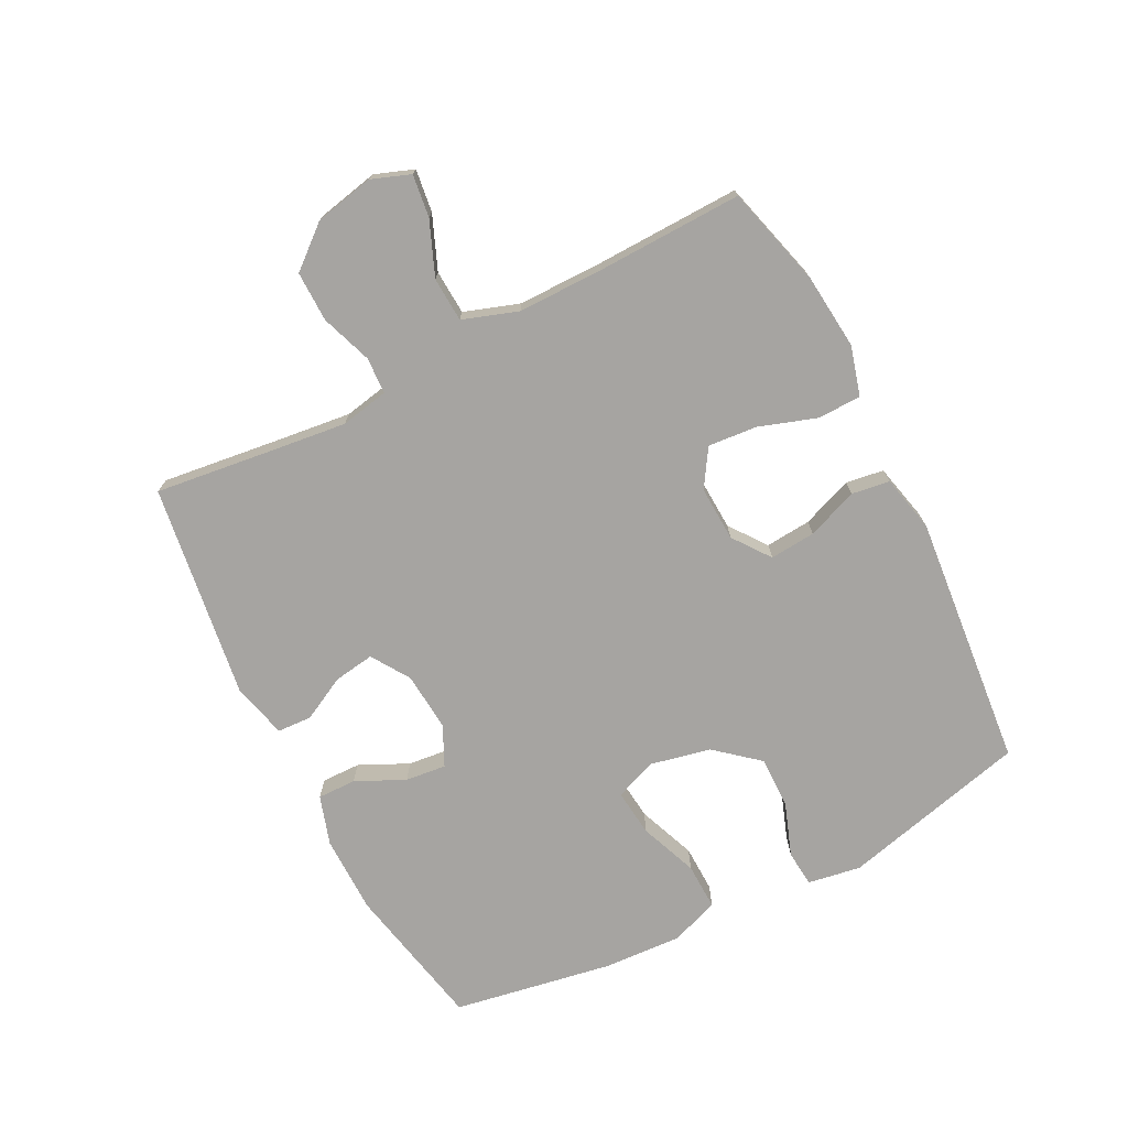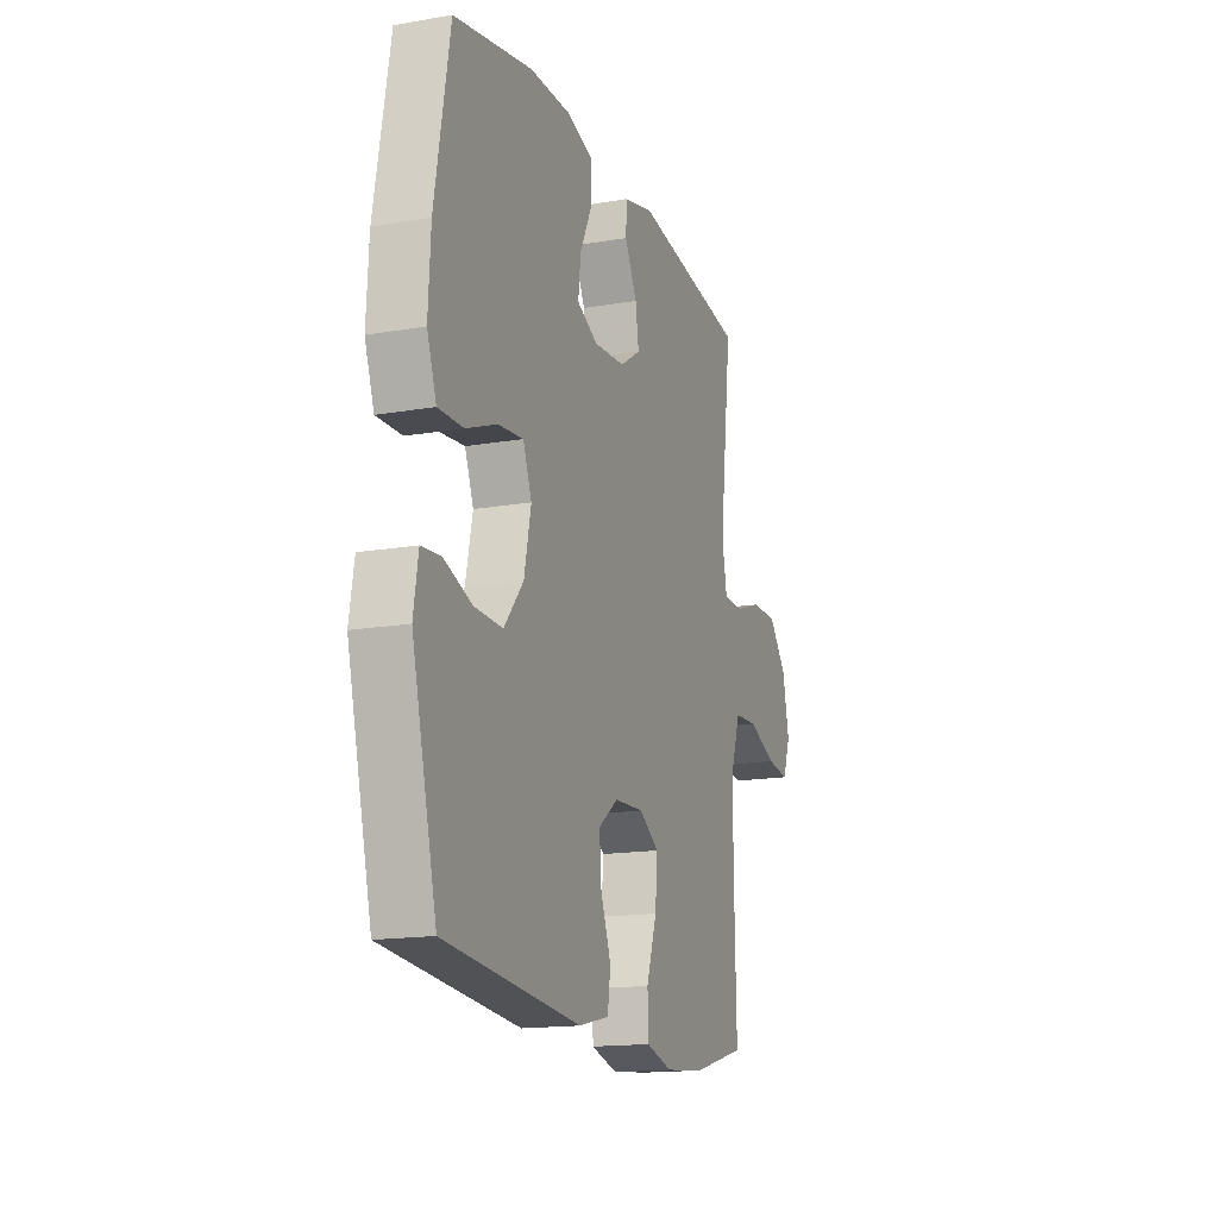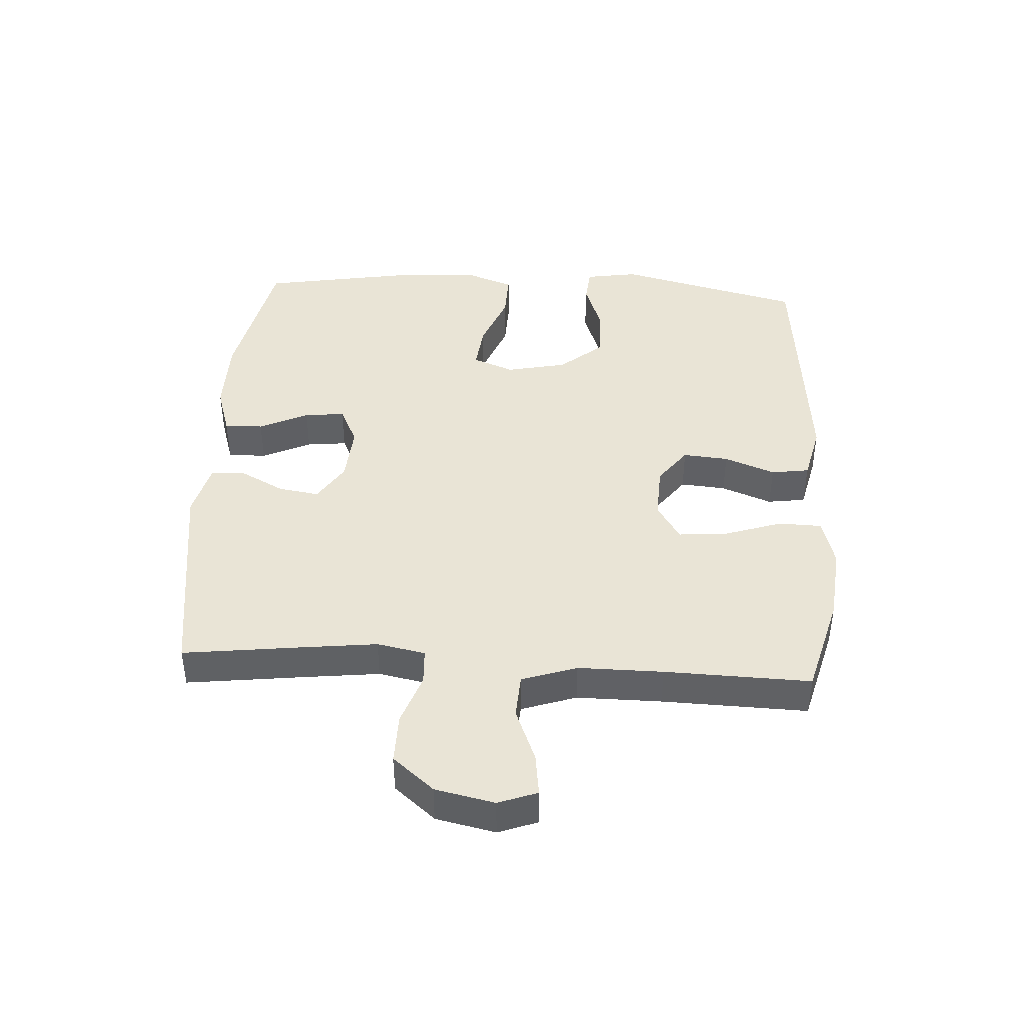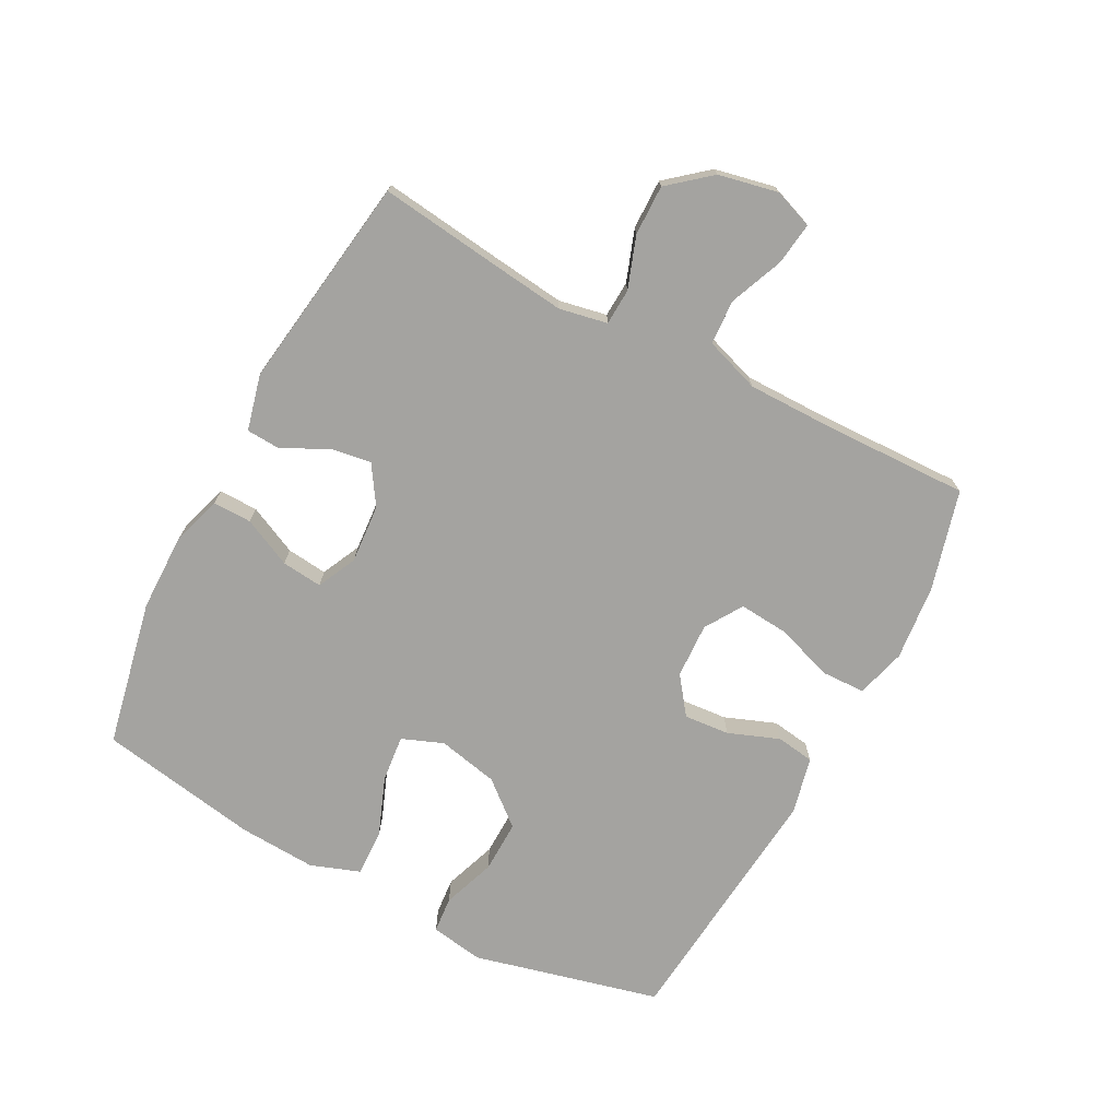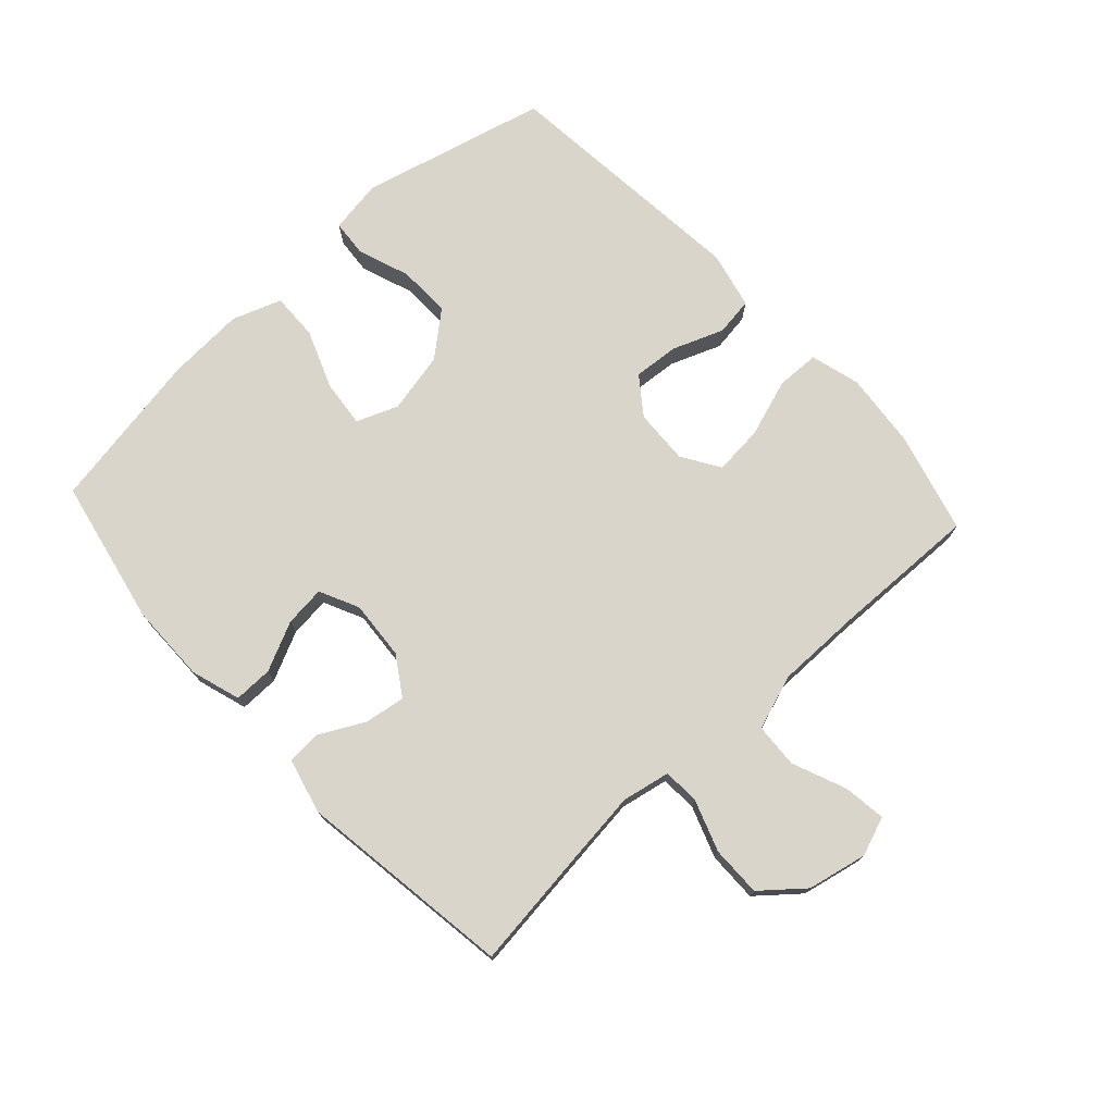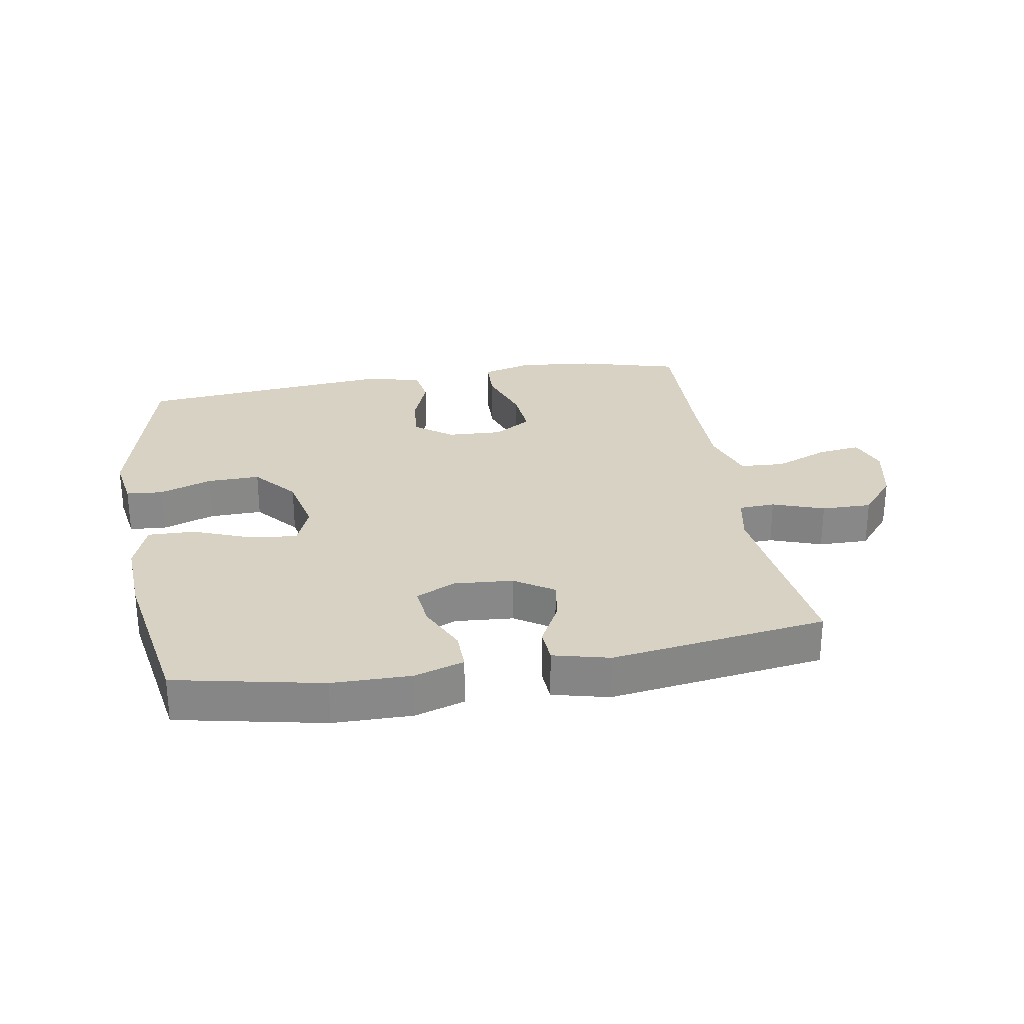
<metadata>
{"format":"obj","ext":"obj","renderer":"f3d","projection":"perspective","resolution":1024,"background":"white","views":[{"elev":-73.5,"azim":117.1,"up":"+Y"},{"elev":-15.9,"azim":-70.3,"up":"+Z"},{"elev":42.6,"azim":93.5,"up":"+Y"},{"elev":-72.9,"azim":62.2,"up":"+Y"},{"elev":74.3,"azim":47.4,"up":"+Y"},{"elev":27.7,"azim":-9.6,"up":"+Y"}]}
</metadata>
<code>
v -0.5 0.07 -0.5
v -0.574 0.07 -0.202
v -0.56 0.07 -0.117
v -0.502 0.07 -0.112
v -0.418 0.07 -0.142
v -0.334 0.07 -0.144
v -0.276 0.07 -0.075
v -0.255 0.07 0.022
v -0.281 0.07 0.088
v -0.356 0.07 0.08
v -0.449 0.07 0.044
v -0.524 0.07 0.042
v -0.552 0.07 0.12
v -0.545 0.07 0.244
v -0.5 0.07 0.5
v -0.266 0.07 0.548
v -0.141 0.07 0.549
v -0.062 0.07 0.524
v -0.063 0.07 0.462
v -0.1 0.07 0.384
v -0.107 0.07 0.319
v -0.044 0.07 0.289
v 0.05 0.07 0.296
v 0.112 0.07 0.336
v 0.102 0.07 0.401
v 0.065 0.07 0.472
v 0.068 0.07 0.527
v 0.157 0.07 0.549
v 0.5 0.07 0.5
v 0.476 0.07 0.308
v 0.462 0.07 0.19
v 0.477 0.07 0.113
v 0.535 0.07 0.11
v 0.617 0.07 0.139
v 0.697 0.07 0.14
v 0.752 0.07 0.074
v 0.772 0.07 -0.021
v 0.749 0.07 -0.083
v 0.681 0.07 -0.074
v 0.595 0.07 -0.039
v 0.524 0.07 -0.043
v 0.494 0.07 -0.131
v 0.494 0.07 -0.267
v 0.5 0.07 -0.5
v 0.34 0.07 -0.543
v 0.219 0.07 -0.555
v 0.14 0.07 -0.533
v 0.138 0.07 -0.464
v 0.169 0.07 -0.372
v 0.176 0.07 -0.293
v 0.116 0.07 -0.255
v 0.028 0.07 -0.259
v -0.031 0.07 -0.303
v -0.025 0.07 -0.376
v 0.006 0.07 -0.457
v -0.003 0.07 -0.518
v -0.094 0.07 -0.539
v -0.5 0 -0.5
v -0.574 0 -0.202
v -0.56 0 -0.117
v -0.502 0 -0.112
v -0.418 0 -0.142
v -0.334 0 -0.144
v -0.276 0 -0.075
v -0.255 0 0.022
v -0.281 0 0.088
v -0.356 0 0.08
v -0.449 0 0.044
v -0.524 0 0.042
v -0.552 0 0.12
v -0.545 0 0.244
v -0.5 0 0.5
v -0.266 0 0.548
v -0.141 0 0.549
v -0.062 0 0.524
v -0.063 0 0.462
v -0.1 0 0.384
v -0.107 0 0.319
v -0.044 0 0.289
v 0.05 0 0.296
v 0.112 0 0.336
v 0.102 0 0.401
v 0.065 0 0.472
v 0.068 0 0.527
v 0.157 0 0.549
v 0.5 0 0.5
v 0.476 0 0.308
v 0.462 0 0.19
v 0.477 0 0.113
v 0.535 0 0.11
v 0.617 0 0.139
v 0.697 0 0.14
v 0.752 0 0.074
v 0.772 0 -0.021
v 0.749 0 -0.083
v 0.681 0 -0.074
v 0.595 0 -0.039
v 0.524 0 -0.043
v 0.494 0 -0.131
v 0.494 0 -0.267
v 0.5 0 -0.5
v 0.34 0 -0.543
v 0.219 0 -0.555
v 0.14 0 -0.533
v 0.138 0 -0.464
v 0.169 0 -0.372
v 0.176 0 -0.293
v 0.116 0 -0.255
v 0.028 0 -0.259
v -0.031 0 -0.303
v -0.025 0 -0.376
v 0.006 0 -0.457
v -0.003 0 -0.518
v -0.094 0 -0.539
f 3 4 5
f 2 3 5
f 1 2 5
f 57 1 5
f 56 57 5
f 55 56 5
f 54 55 5
f 53 54 5 6
f 52 53 6 7
f 51 52 7 8
f 50 51 8 9
f 47 48 49
f 46 47 49
f 45 46 49
f 44 45 49
f 43 44 49
f 42 43 49 50
f 41 42 50 9
f 38 39 40
f 37 38 40
f 36 37 40
f 35 36 40
f 34 35 40
f 33 34 40
f 40 41 9
f 33 40 9
f 32 33 9
f 28 29 30
f 27 28 30
f 26 27 30
f 25 26 30
f 24 25 30 31
f 23 24 31 32
f 18 19 20
f 17 18 20
f 16 17 20
f 15 16 20
f 14 15 20
f 13 14 20
f 12 13 20
f 11 12 20
f 10 11 20
f 9 10 20 21
f 22 23 32 9
f 9 21 22
f 62 61 60
f 62 60 59
f 62 59 58
f 62 58 114
f 62 114 113
f 62 113 112
f 62 112 111
f 63 62 111 110
f 64 63 110 109
f 65 64 109 108
f 66 65 108 107
f 106 105 104
f 106 104 103
f 106 103 102
f 106 102 101
f 106 101 100
f 107 106 100 99
f 66 107 99 98
f 97 96 95
f 97 95 94
f 97 94 93
f 97 93 92
f 97 92 91
f 97 91 90
f 66 98 97
f 66 97 90
f 66 90 89
f 87 86 85
f 87 85 84
f 87 84 83
f 87 83 82
f 88 87 82 81
f 89 88 81 80
f 77 76 75
f 77 75 74
f 77 74 73
f 77 73 72
f 77 72 71
f 77 71 70
f 77 70 69
f 77 69 68
f 77 68 67
f 78 77 67 66
f 66 89 80 79
f 79 78 66
f 1 58 59 2
f 2 59 60 3
f 3 60 61 4
f 4 61 62 5
f 5 62 63 6
f 6 63 64 7
f 7 64 65 8
f 8 65 66 9
f 9 66 67 10
f 10 67 68 11
f 11 68 69 12
f 12 69 70 13
f 13 70 71 14
f 14 71 72 15
f 15 72 73 16
f 16 73 74 17
f 17 74 75 18
f 18 75 76 19
f 19 76 77 20
f 20 77 78 21
f 21 78 79 22
f 22 79 80 23
f 23 80 81 24
f 24 81 82 25
f 25 82 83 26
f 26 83 84 27
f 27 84 85 28
f 28 85 86 29
f 29 86 87 30
f 30 87 88 31
f 31 88 89 32
f 32 89 90 33
f 33 90 91 34
f 34 91 92 35
f 35 92 93 36
f 36 93 94 37
f 37 94 95 38
f 38 95 96 39
f 39 96 97 40
f 40 97 98 41
f 41 98 99 42
f 42 99 100 43
f 43 100 101 44
f 44 101 102 45
f 45 102 103 46
f 46 103 104 47
f 47 104 105 48
f 48 105 106 49
f 49 106 107 50
f 50 107 108 51
f 51 108 109 52
f 52 109 110 53
f 53 110 111 54
f 54 111 112 55
f 55 112 113 56
f 56 113 114 57
f 57 114 58 1

</code>
